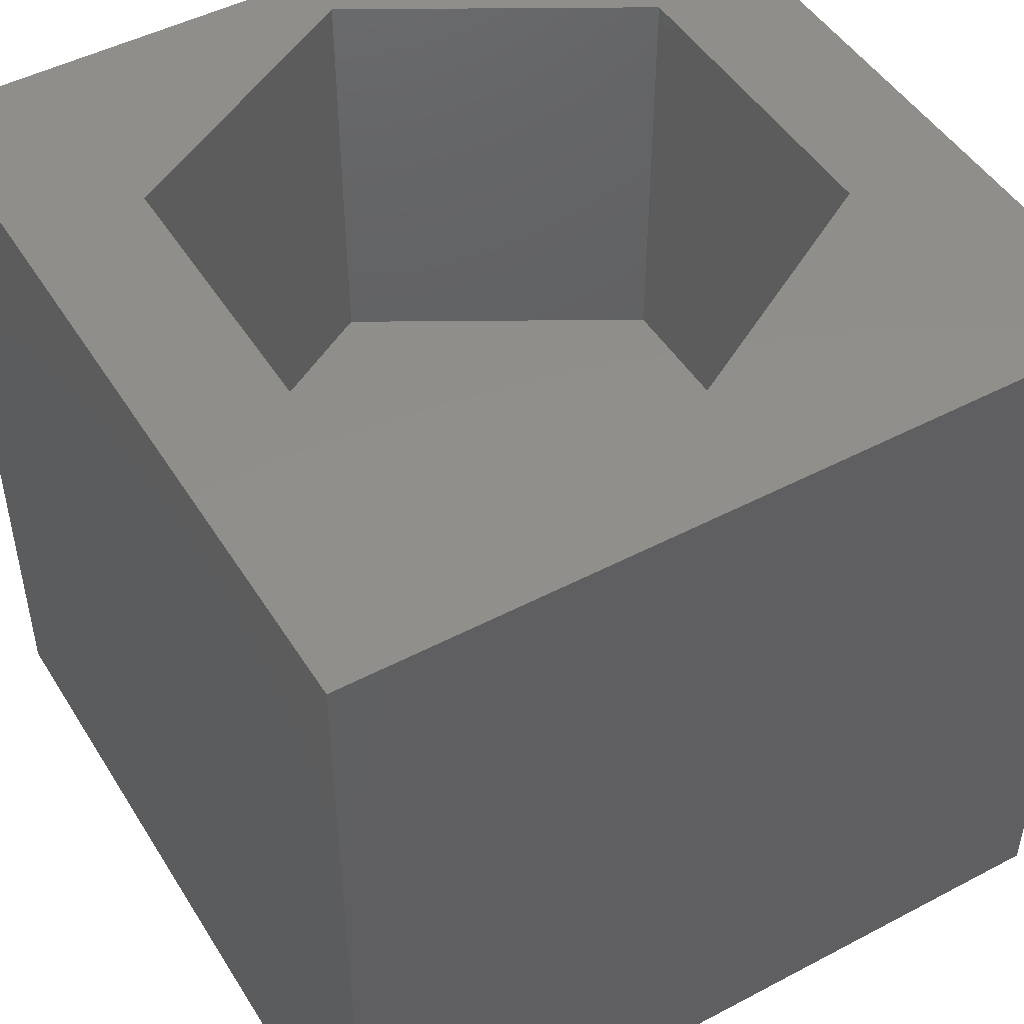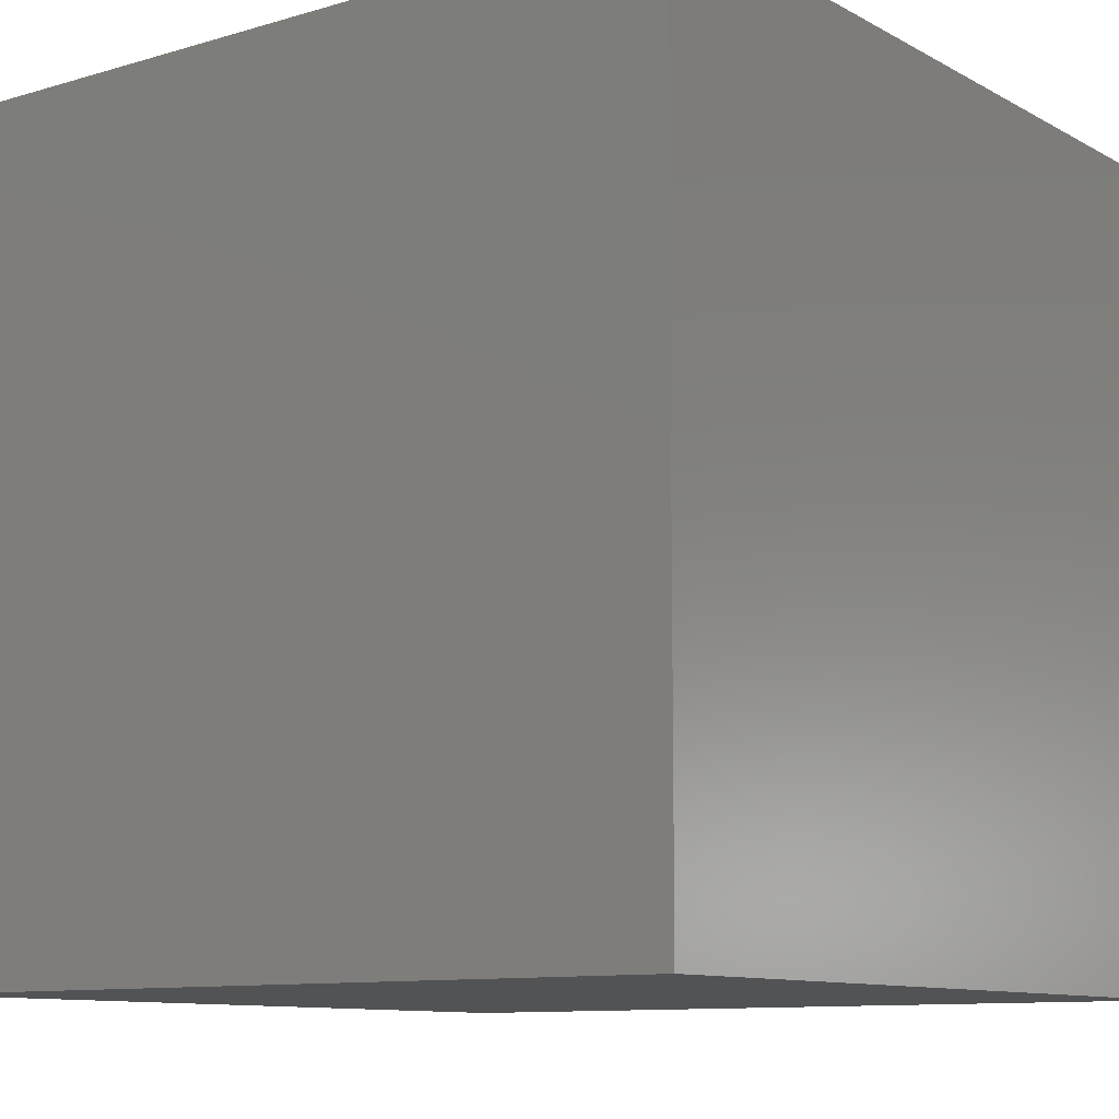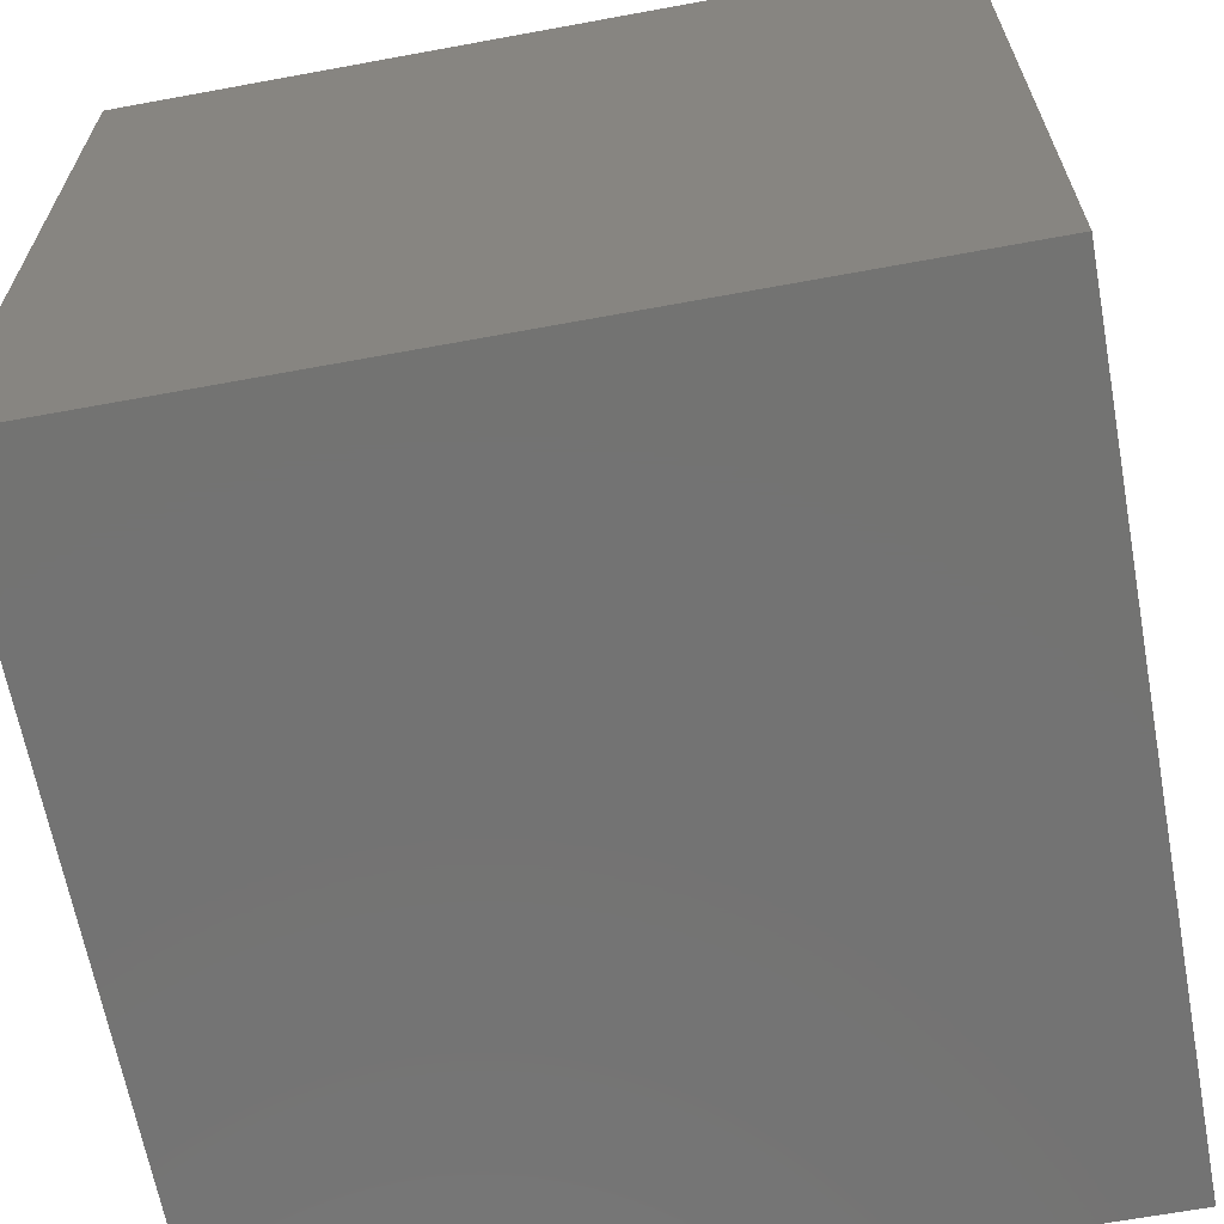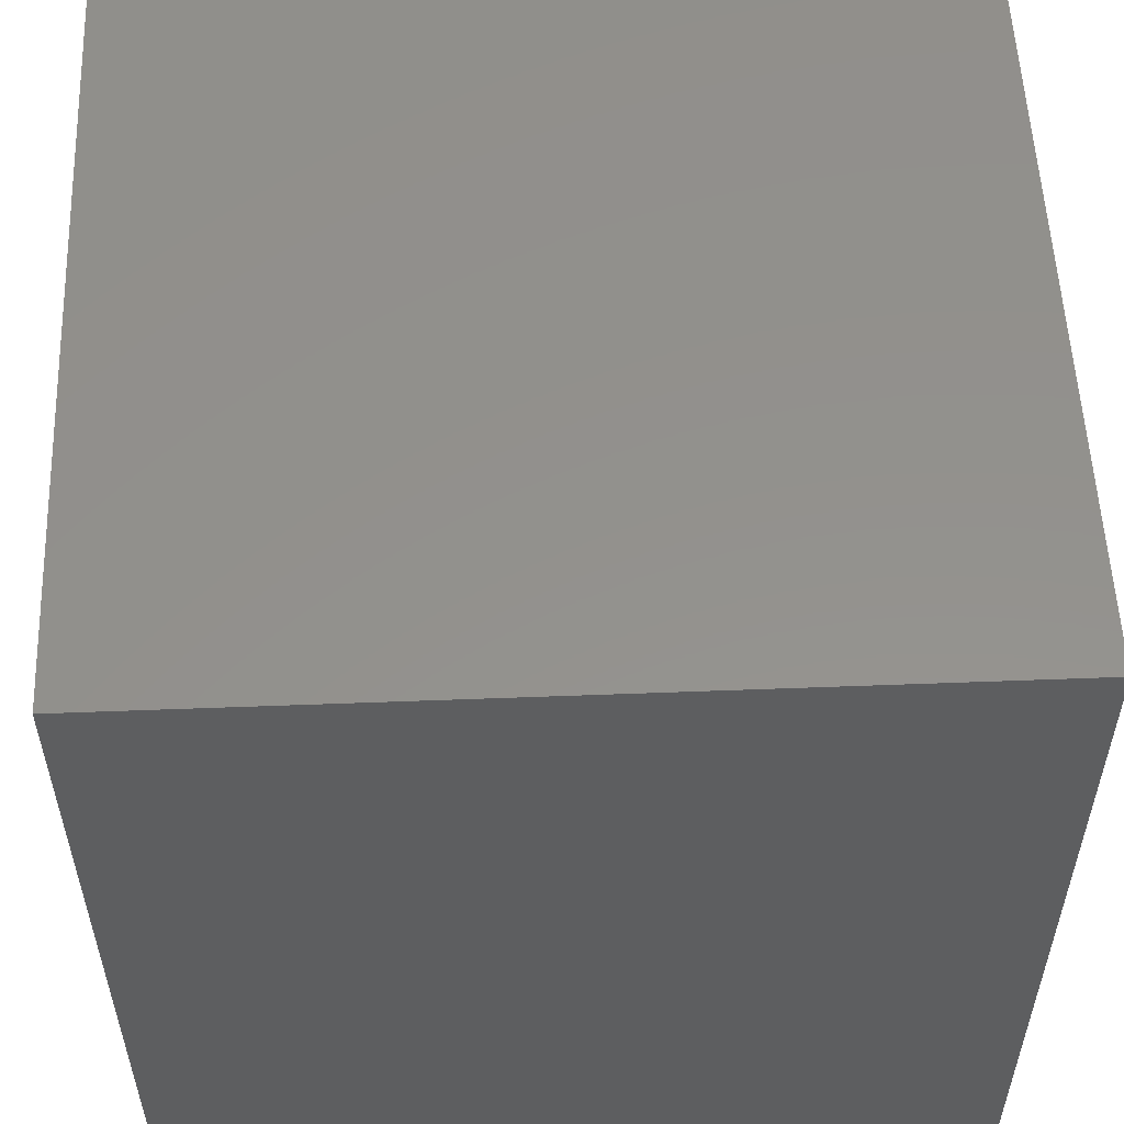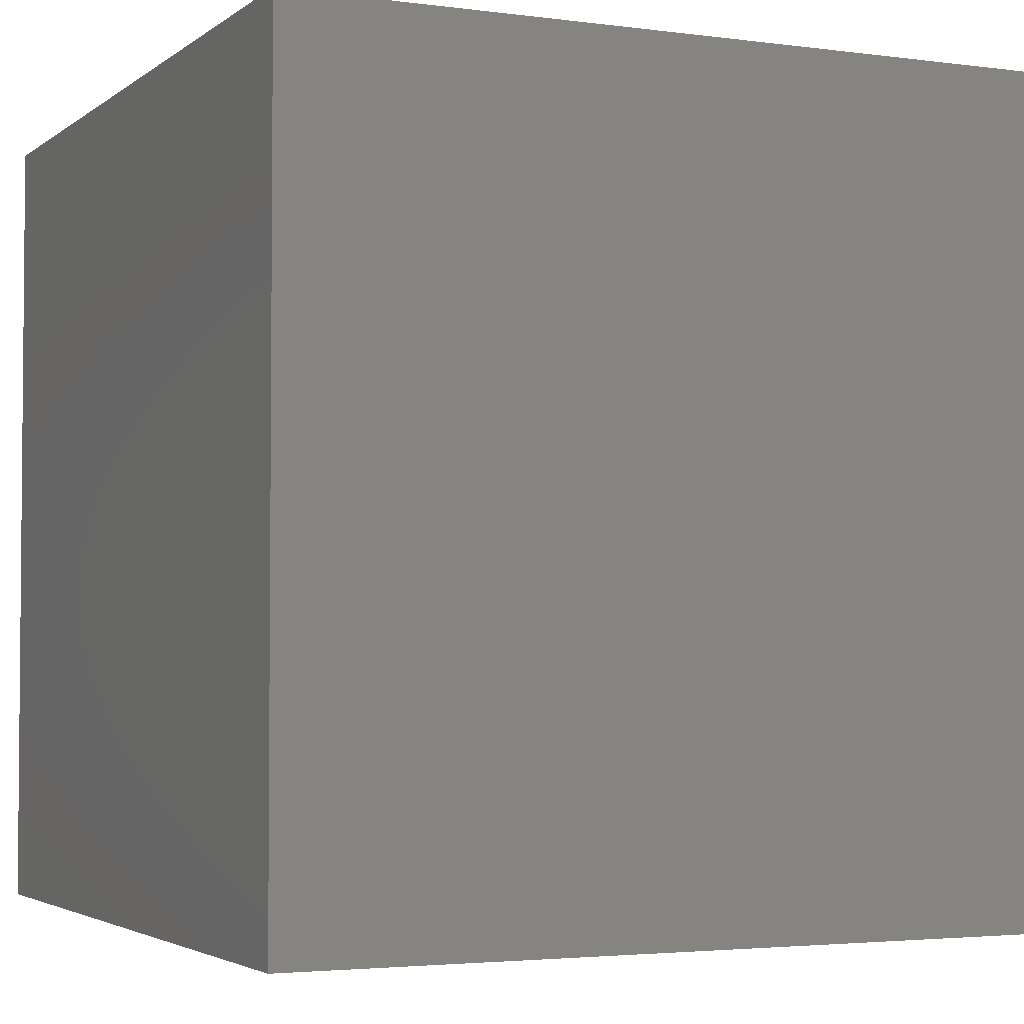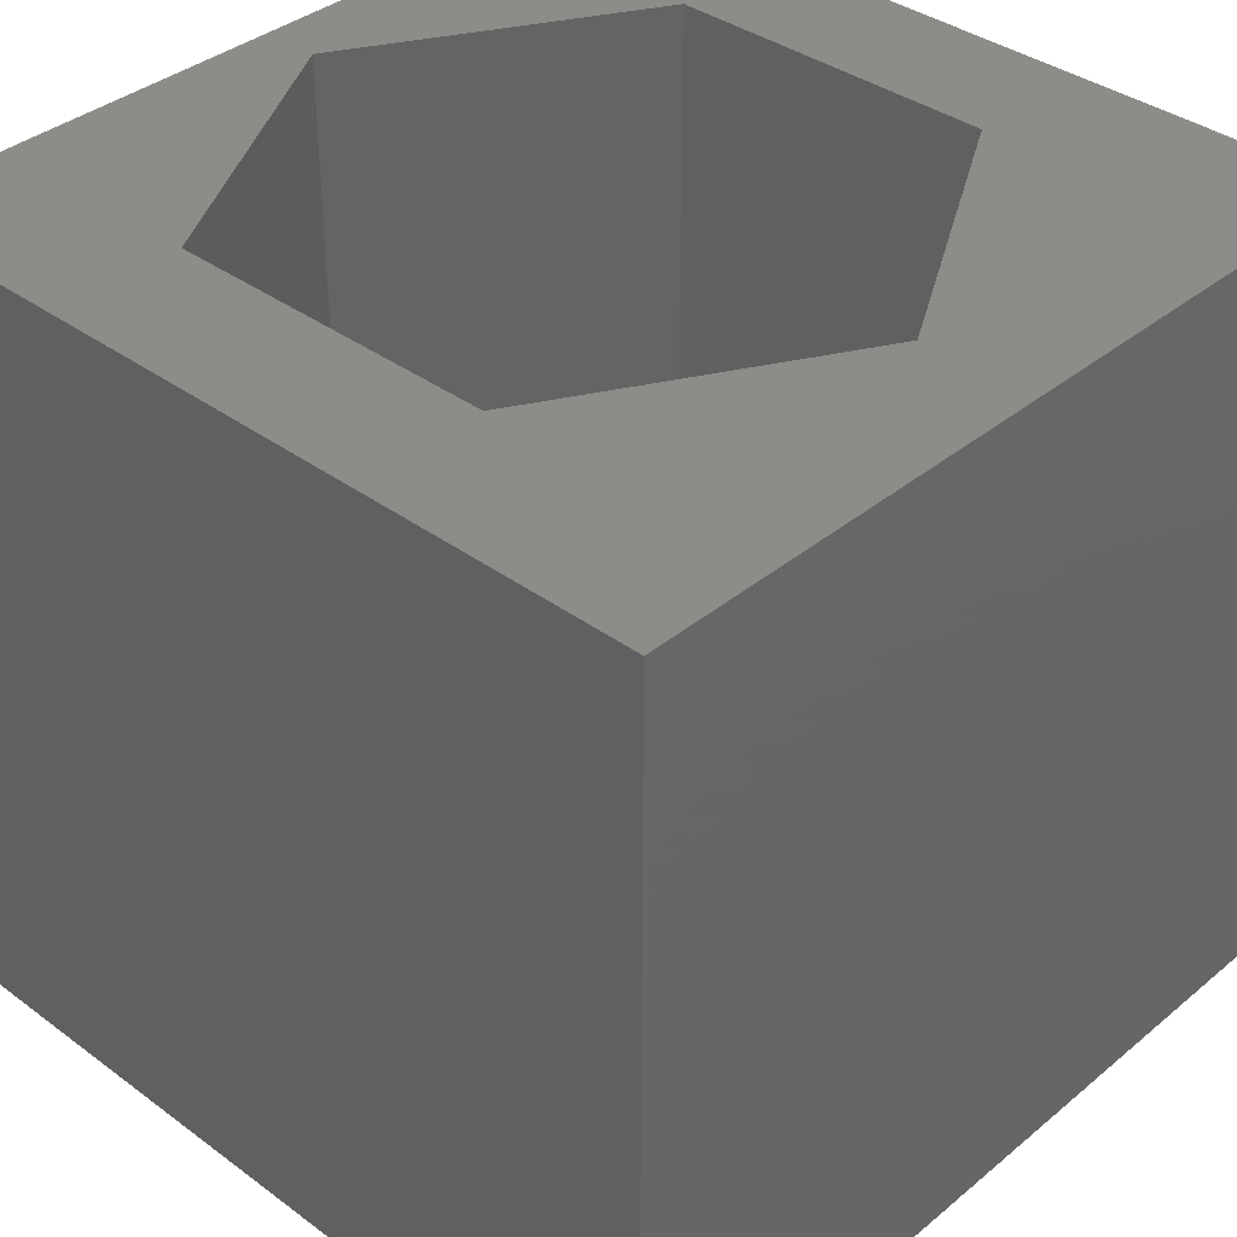
<metadata>
{"format":"stl","ext":"stl","renderer":"f3d","projection":"perspective","resolution":1024,"background":"white","views":[{"elev":47.9,"azim":59.4,"up":"+Z"},{"elev":-10.3,"azim":126.7,"up":"+Y"},{"elev":-65.1,"azim":-169.5,"up":"+Y"},{"elev":54.9,"azim":-92.3,"up":"+Y"},{"elev":-3.2,"azim":-114.8,"up":"+Y"},{"elev":37.2,"azim":43.4,"up":"+Z"}]}
</metadata>
<code>
# stl→obj: 20 verts, 36 faces
v 0 10 10
v 0 10 0
v 0 0 10
v 0 0 0
v 10 10 10
v 8.647 5.005 10
v 10 0 10
v 6.658 1.559 10
v 2.679 1.559 10
v 0.6893 5.005 10
v 2.679 8.45 10
v 6.658 8.45 10
v 10 10 0
v 10 0 0
v 0.6893 5.005 4.754
v 2.679 8.45 4.754
v 6.658 8.45 4.754
v 8.647 5.005 4.754
v 6.658 1.559 4.754
v 2.679 1.559 4.754
f 1 2 3
f 3 2 4
f 5 6 7
f 7 6 8
f 7 8 3
f 8 9 3
f 3 9 10
f 3 10 1
f 1 10 11
f 1 11 5
f 5 11 12
f 5 12 6
f 13 5 14
f 14 5 7
f 2 13 4
f 4 13 14
f 5 13 1
f 1 13 2
f 14 7 4
f 4 7 3
f 15 16 10
f 10 16 11
f 16 17 11
f 11 17 12
f 17 18 12
f 12 18 6
f 18 19 6
f 6 19 8
f 19 20 8
f 8 20 9
f 20 15 9
f 9 15 10
f 20 19 15
f 15 19 18
f 15 18 16
f 16 18 17

</code>
